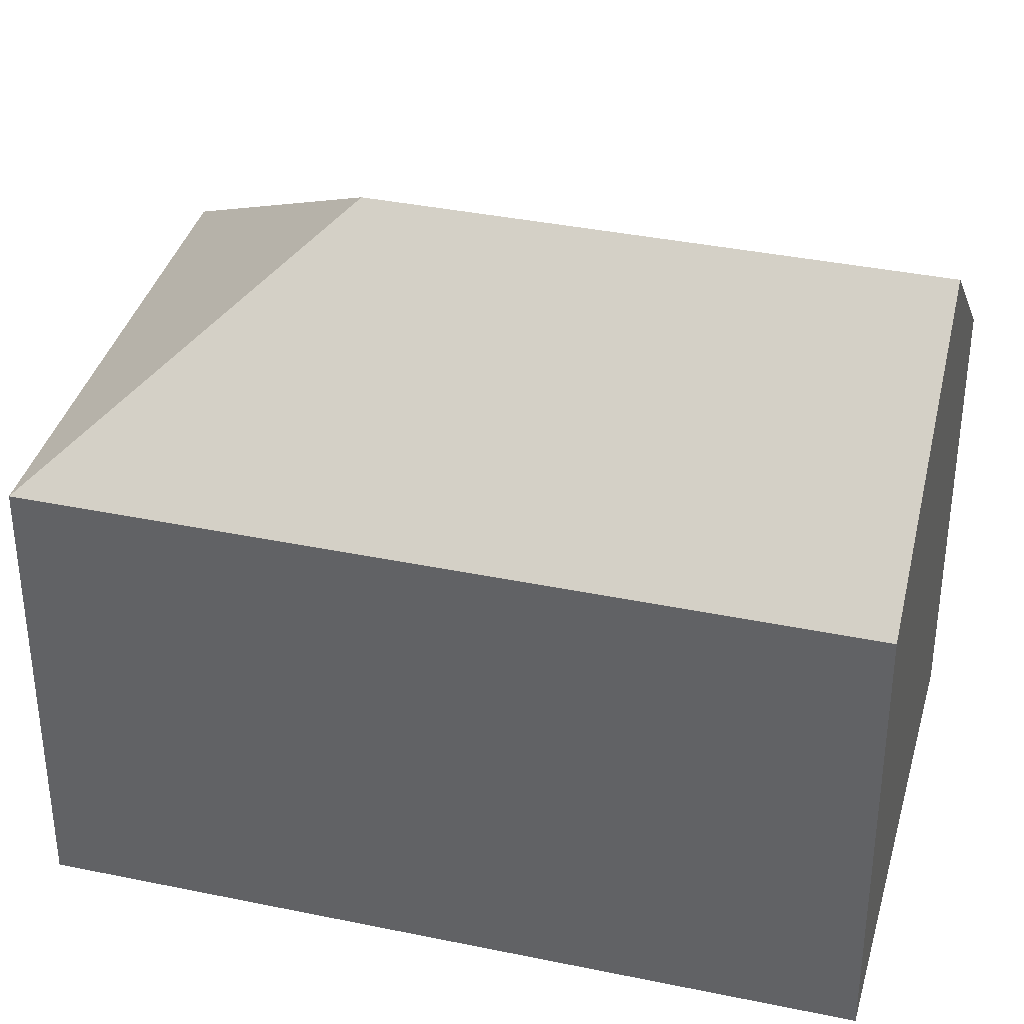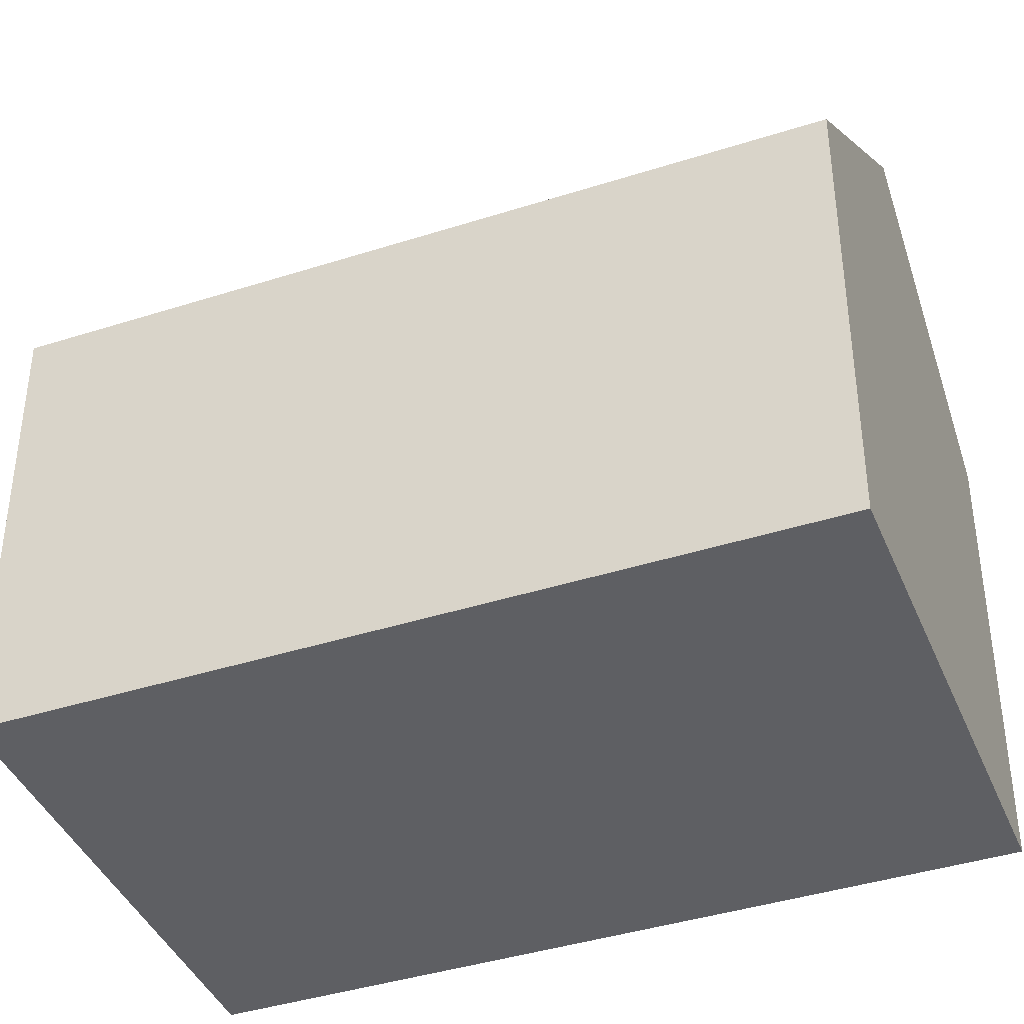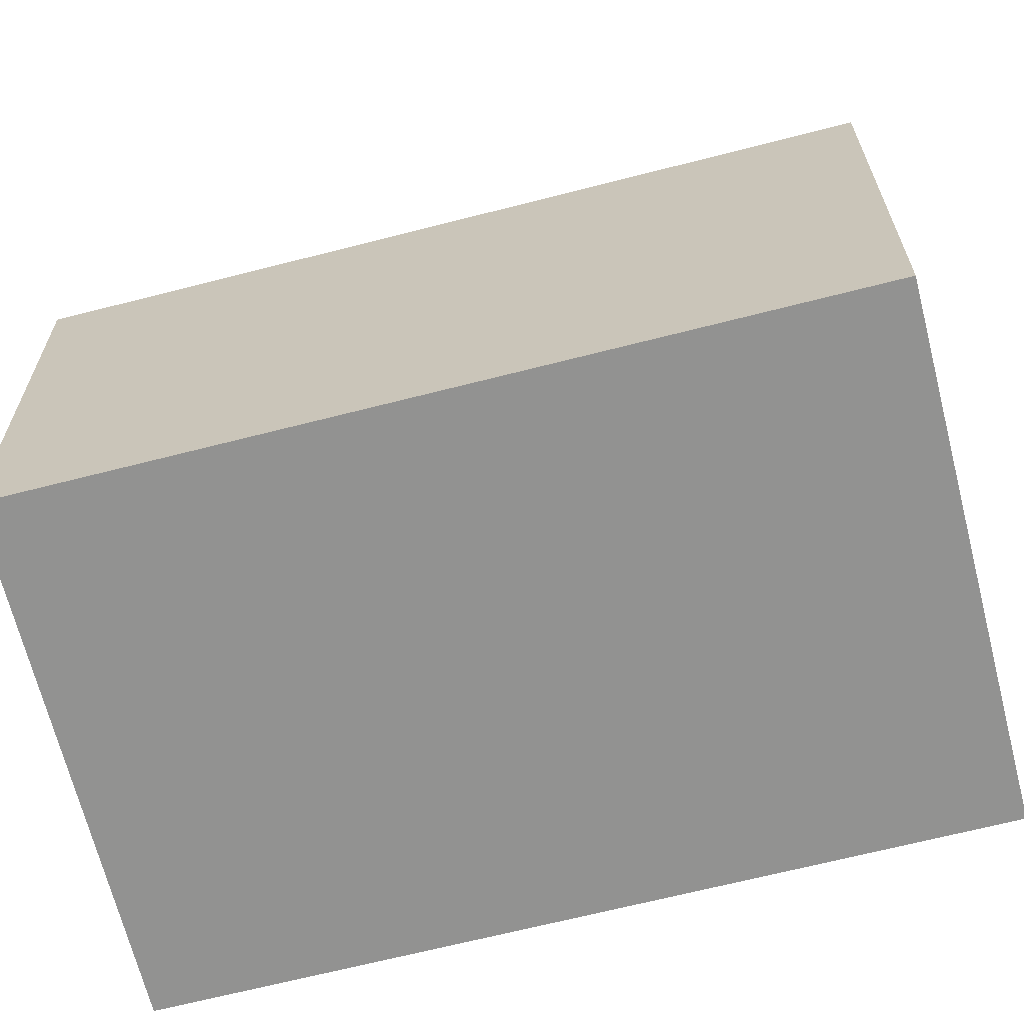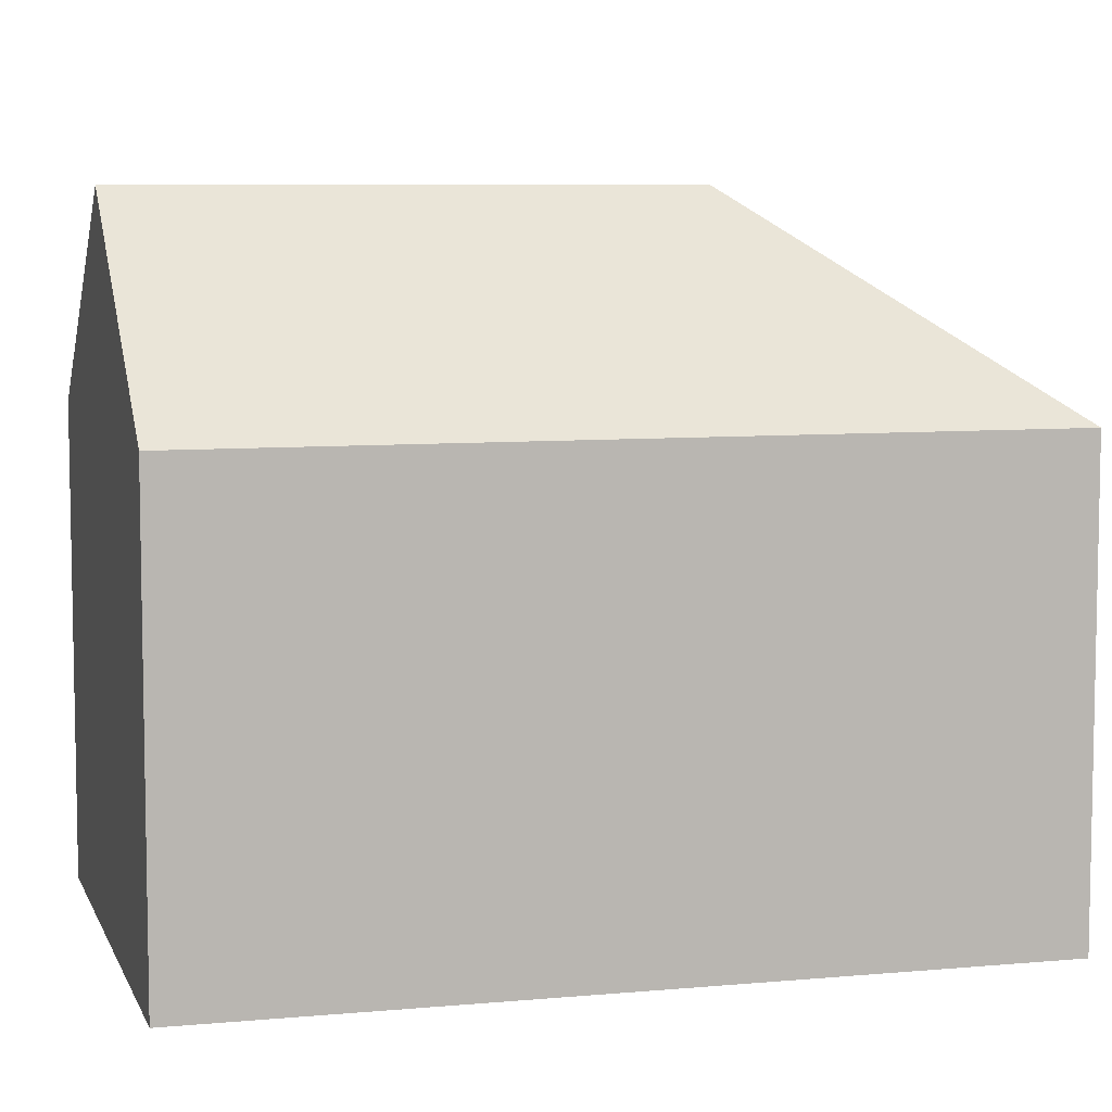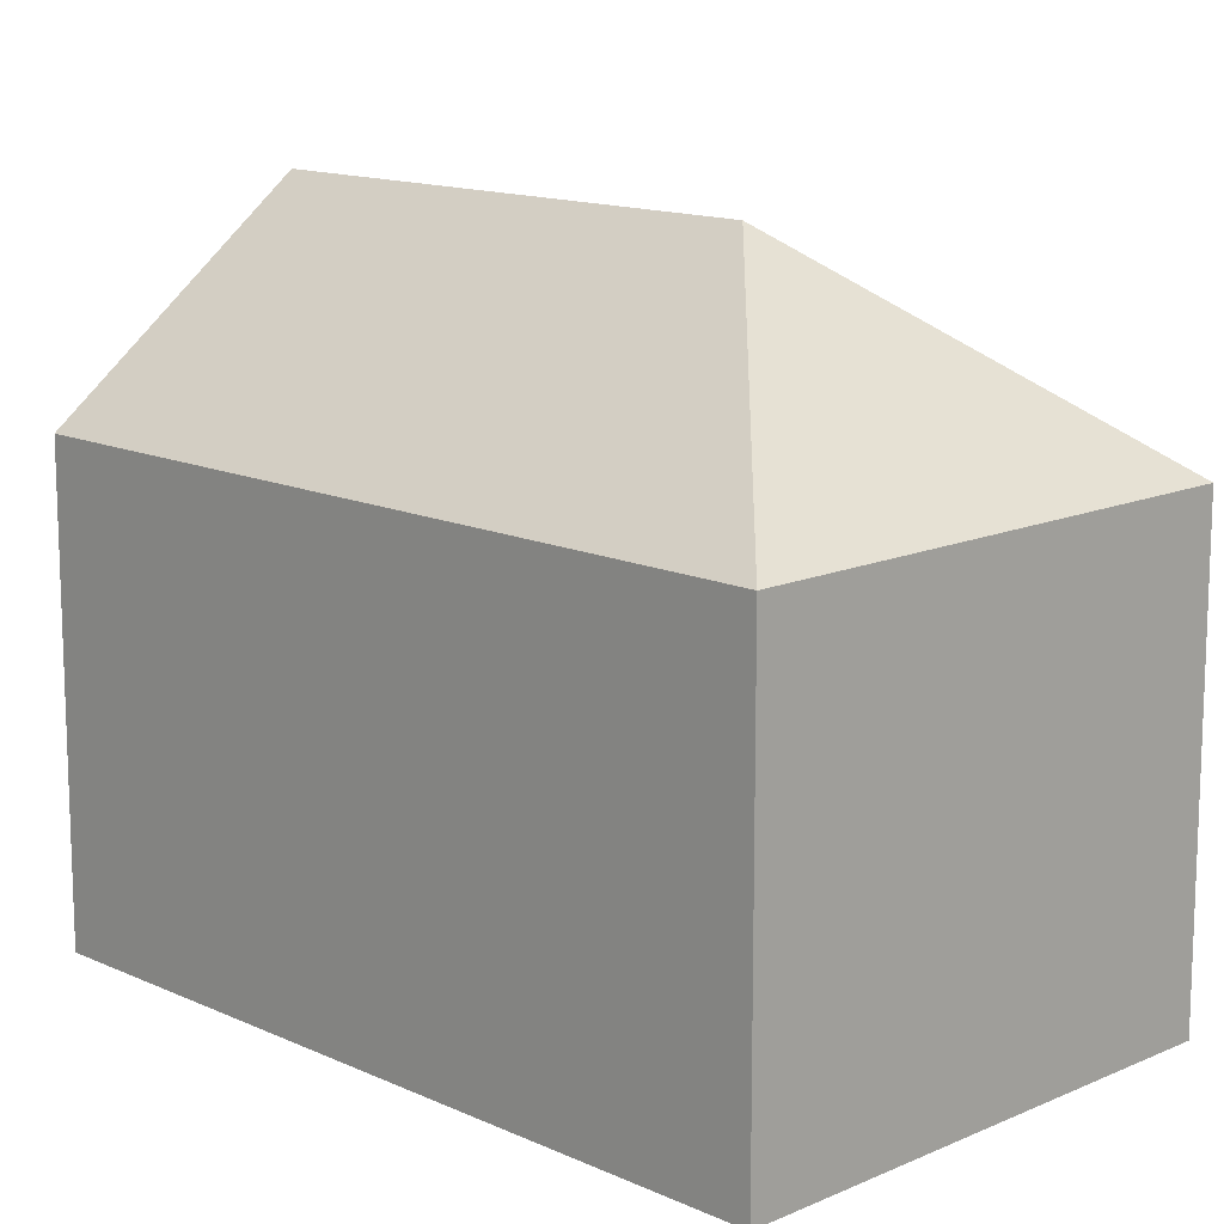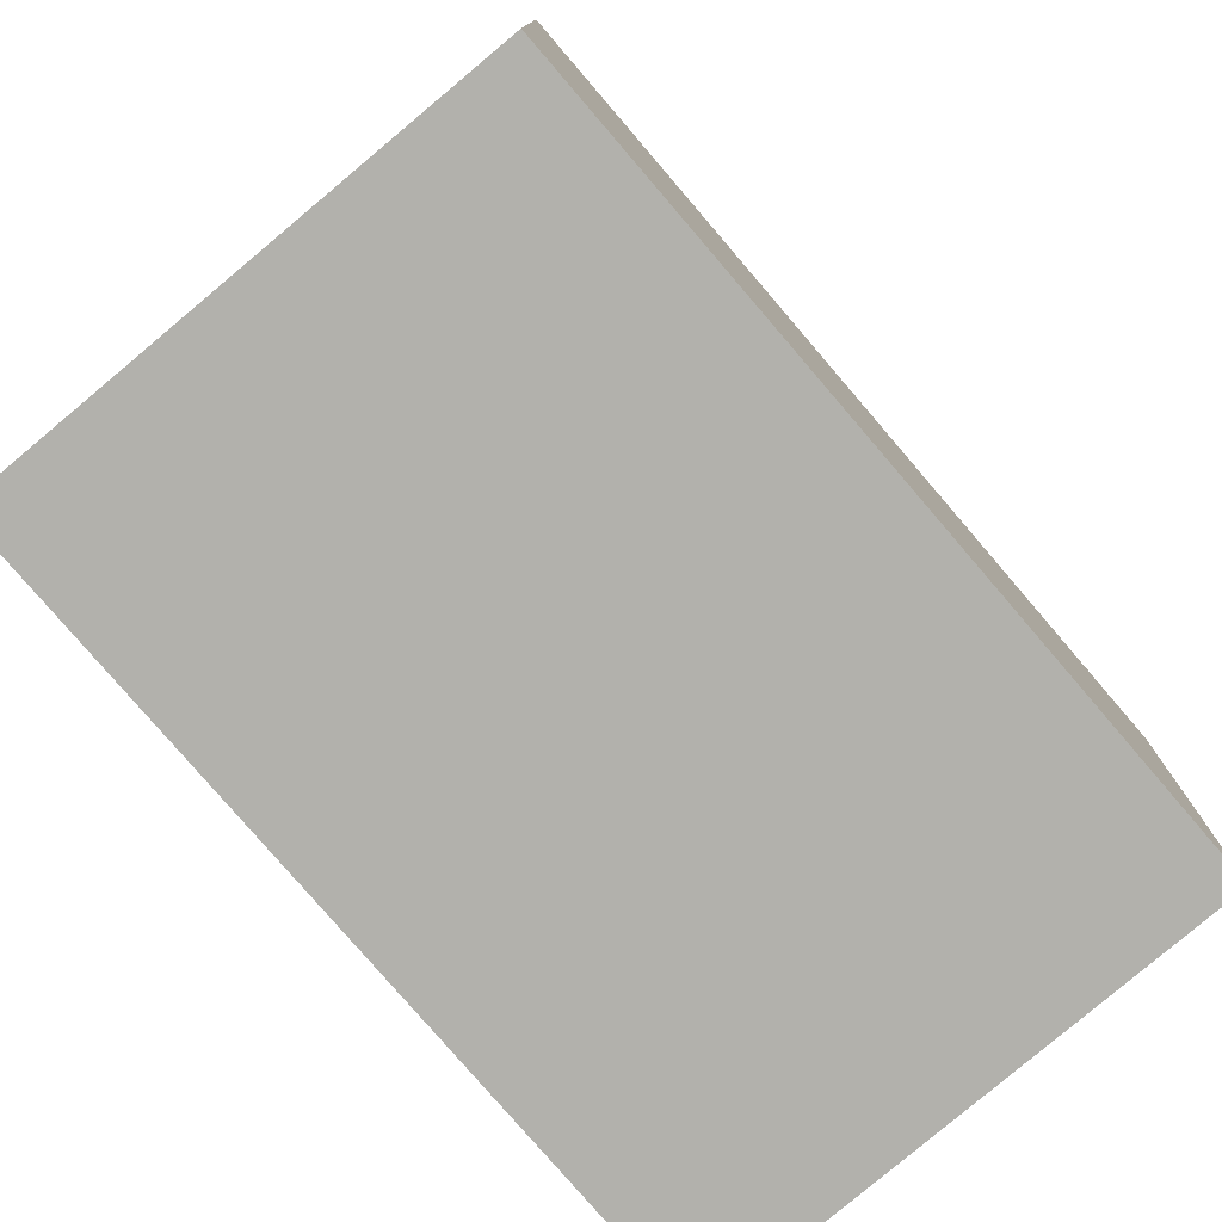
<metadata>
{"format":"obj","ext":"obj","renderer":"f3d","projection":"perspective","resolution":1024,"background":"white","views":[{"elev":36.7,"azim":123.5,"up":"+Y"},{"elev":-40.5,"azim":129.9,"up":"+Y"},{"elev":-66.3,"azim":122.9,"up":"+Y"},{"elev":7.4,"azim":-86.6,"up":"+Y"},{"elev":13.5,"azim":-25.8,"up":"+Y"},{"elev":-78.9,"azim":59.0,"up":"+Y"}]}
</metadata>
<code>
v  5.483 14.69 -1.853
v  16.61 10.19 13.26
v  10.96 10.19 -3.705
v  9.309 14.69 9.655
v  5.665 10.19 17.04
v  0 10.19 6.238e-16
v  10.96 2.269e-16 -3.705
v  0 0 0
v  5.483 1.135e-16 -1.853
v  5.665 -1.043e-15 17.04
v  16.61 -8.118e-16 13.26
g defaultobject
f 1 2 3
f 2 1 4
f 4 5 2
f 6 4 1
f 4 6 5
f 3 6 1
f 6 3 7
f 6 7 8
f 8 7 9
f 8 5 6
f 5 8 10
f 10 2 5
f 2 10 11
f 11 3 2
f 3 11 7
f 9 10 8
f 10 9 7
f 10 7 11

</code>
